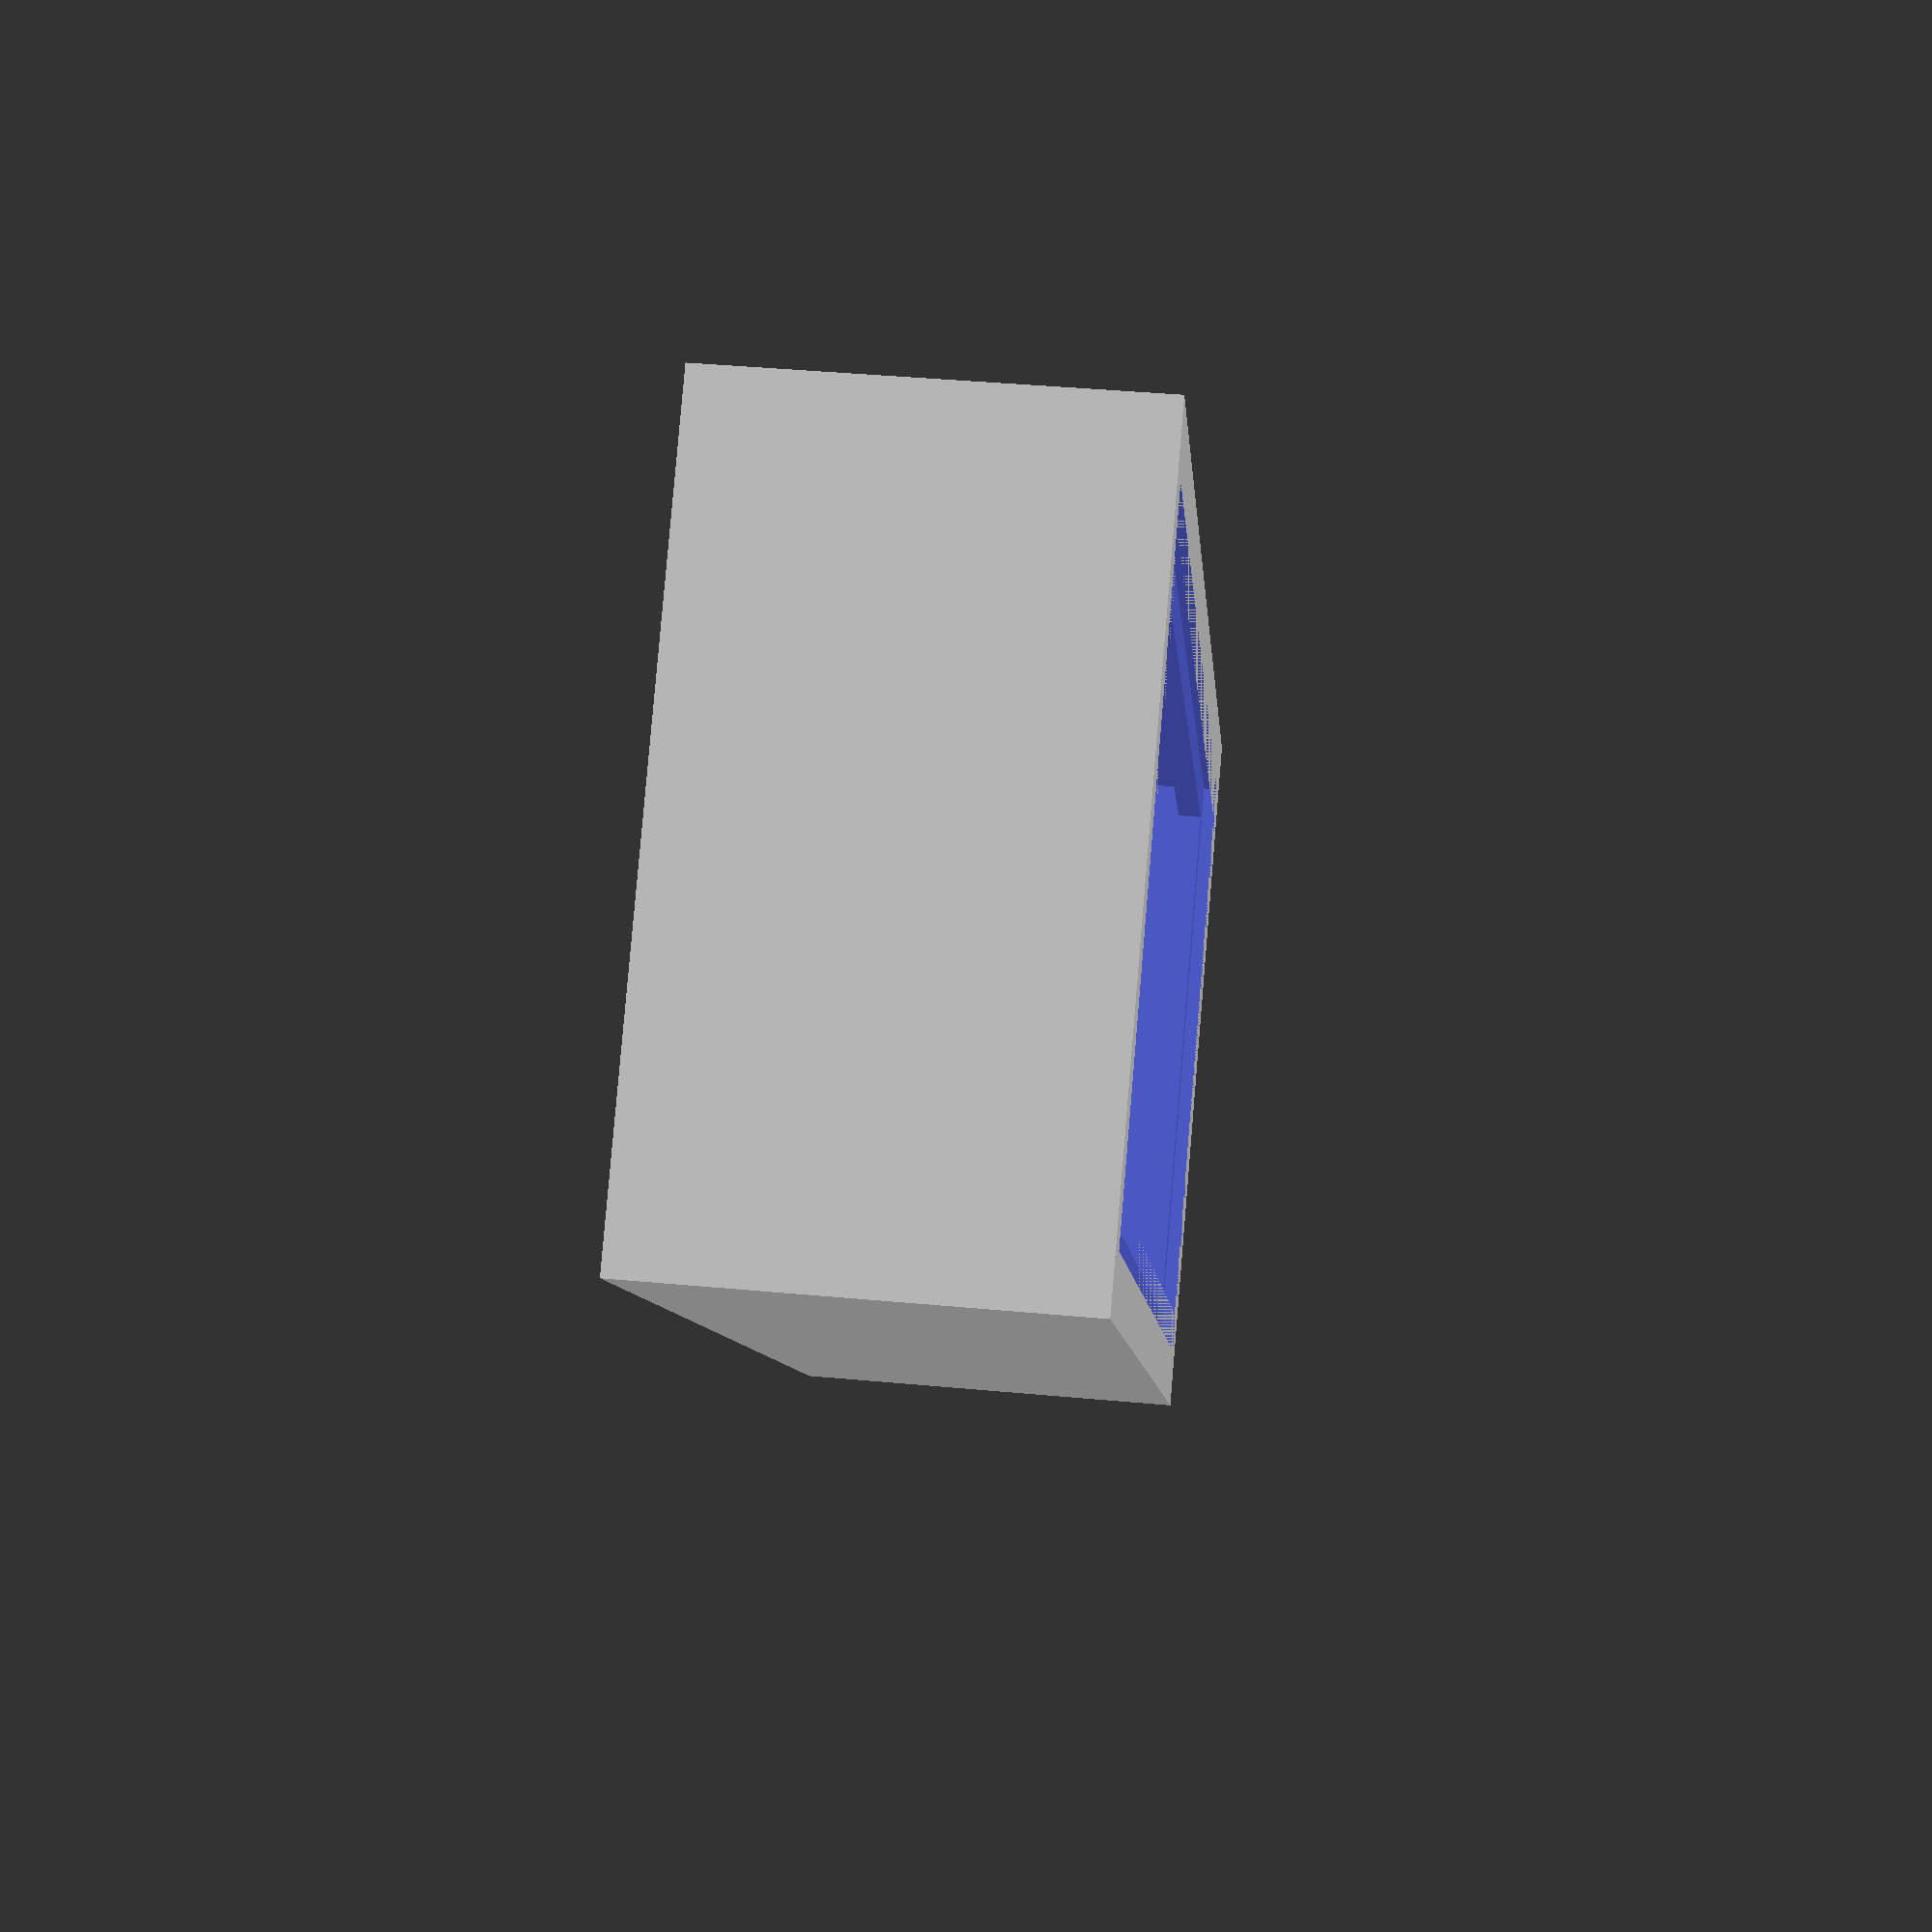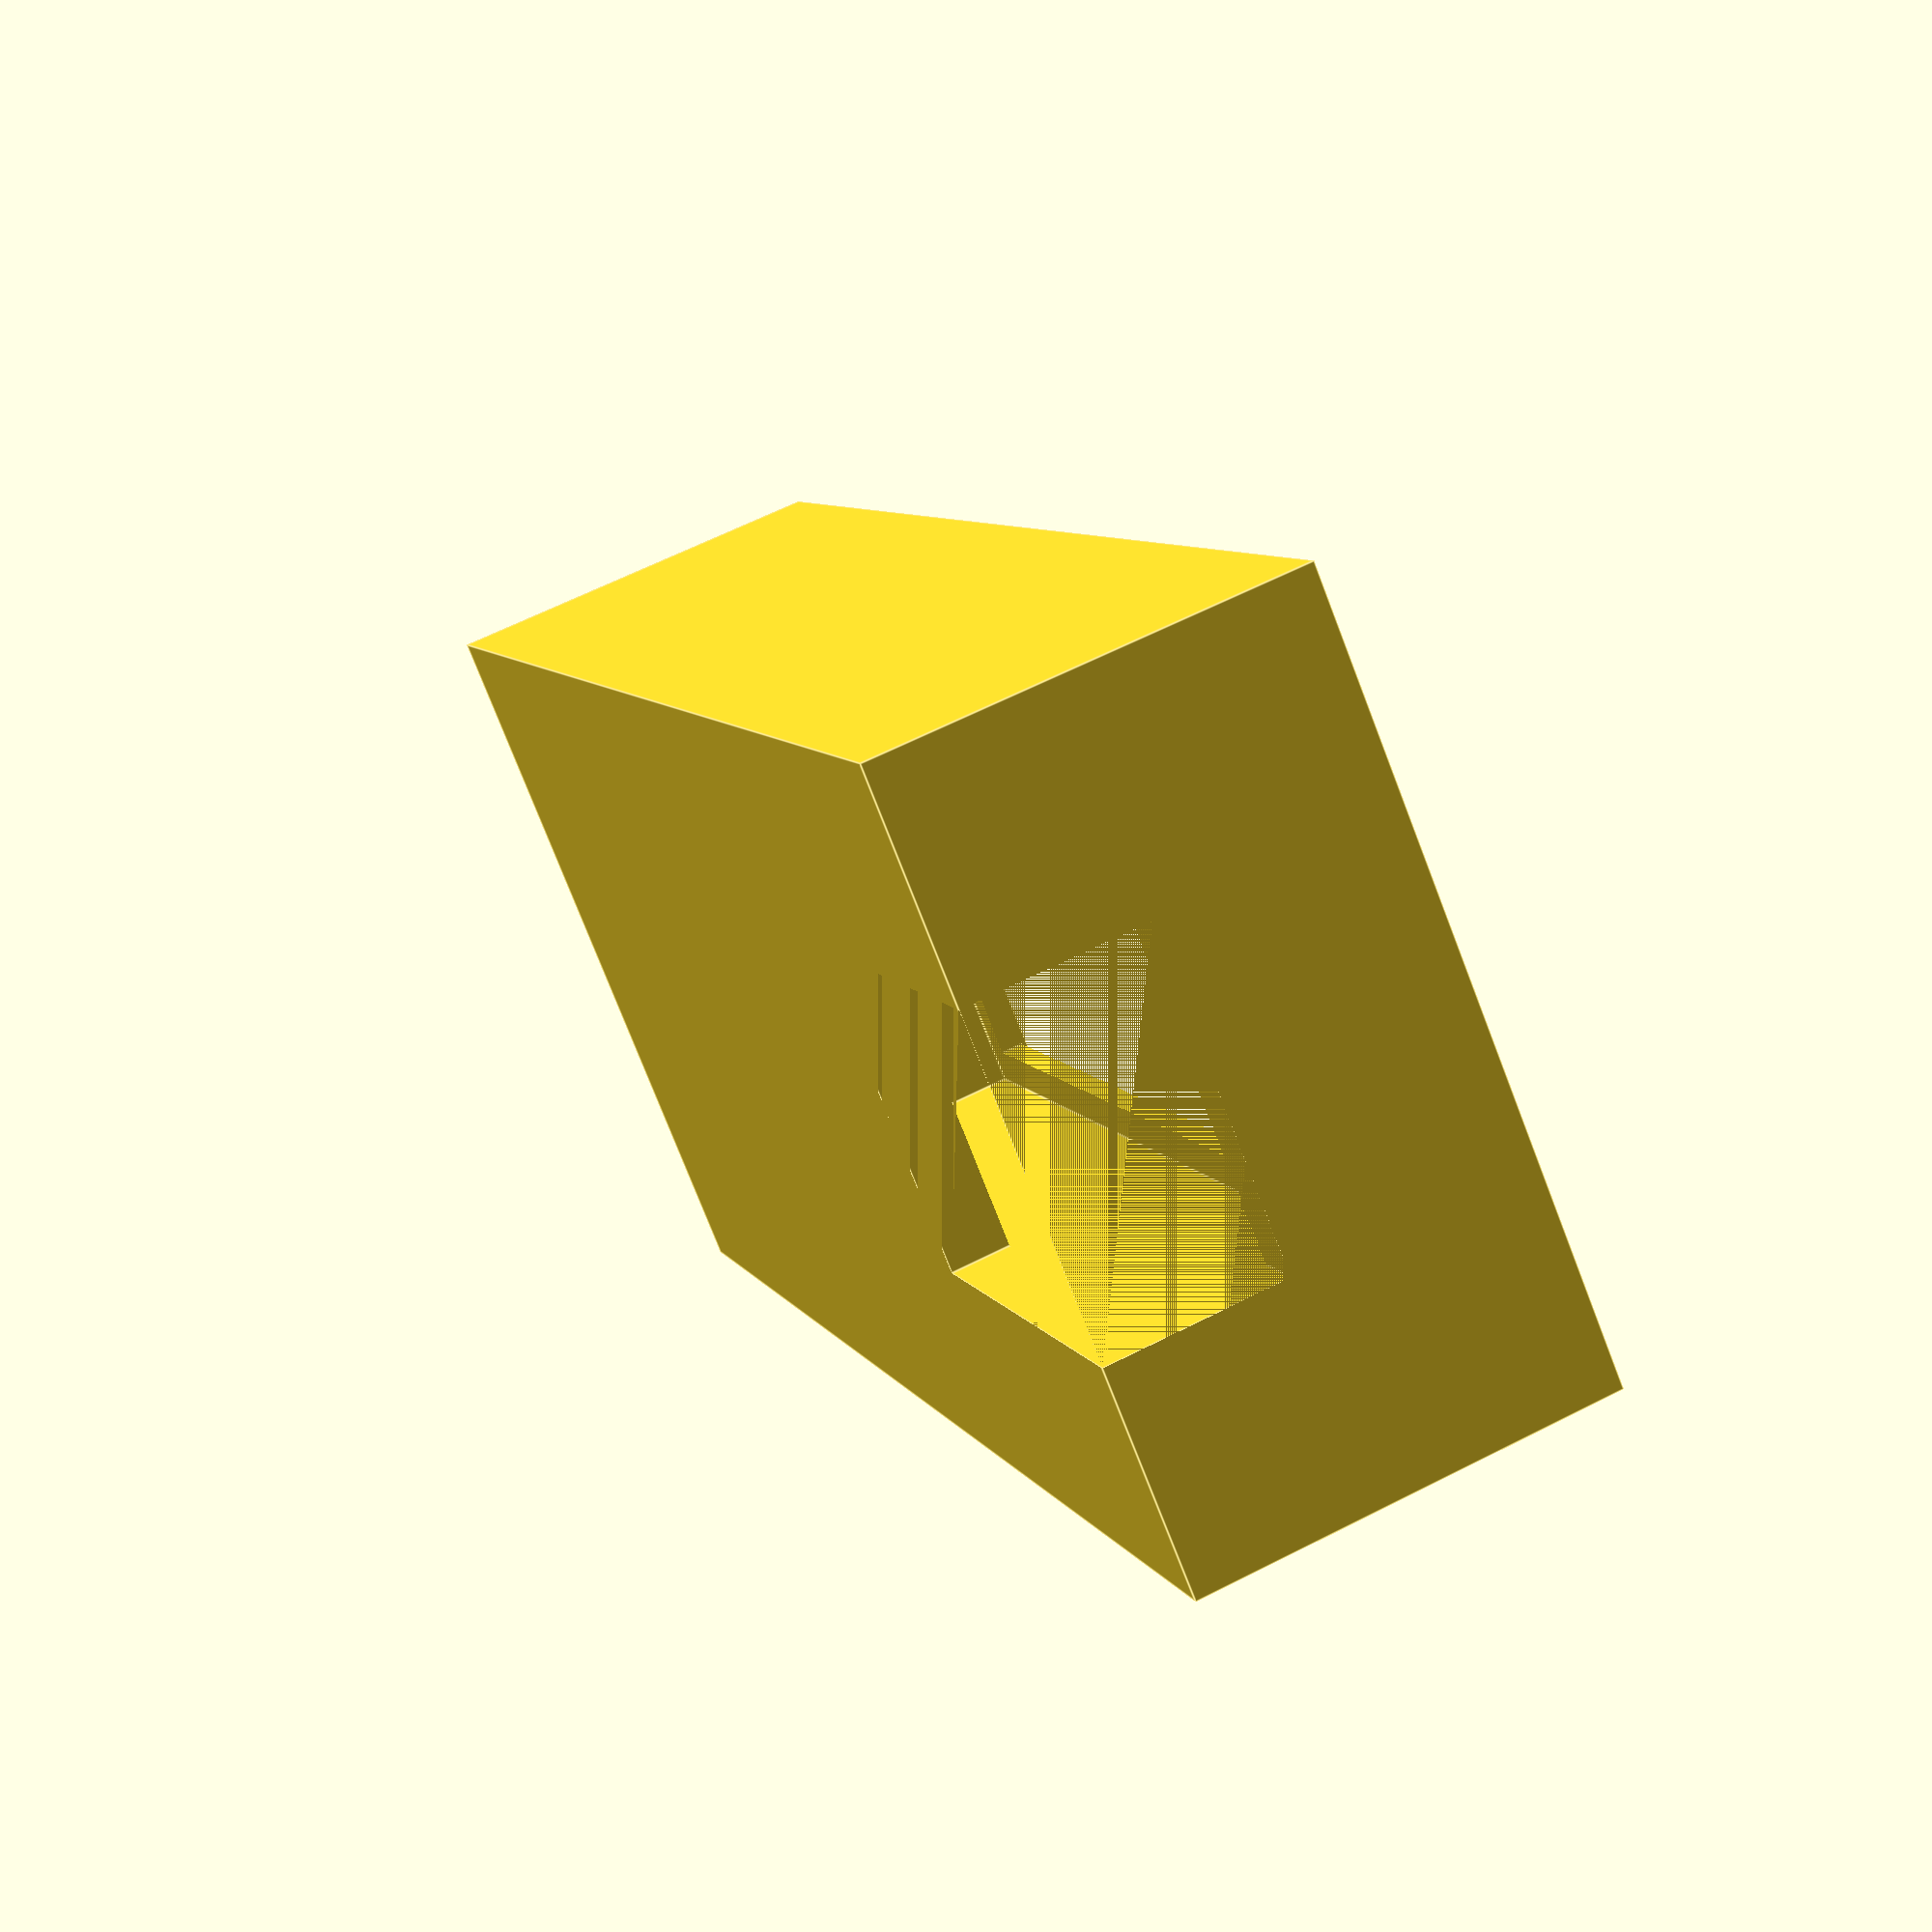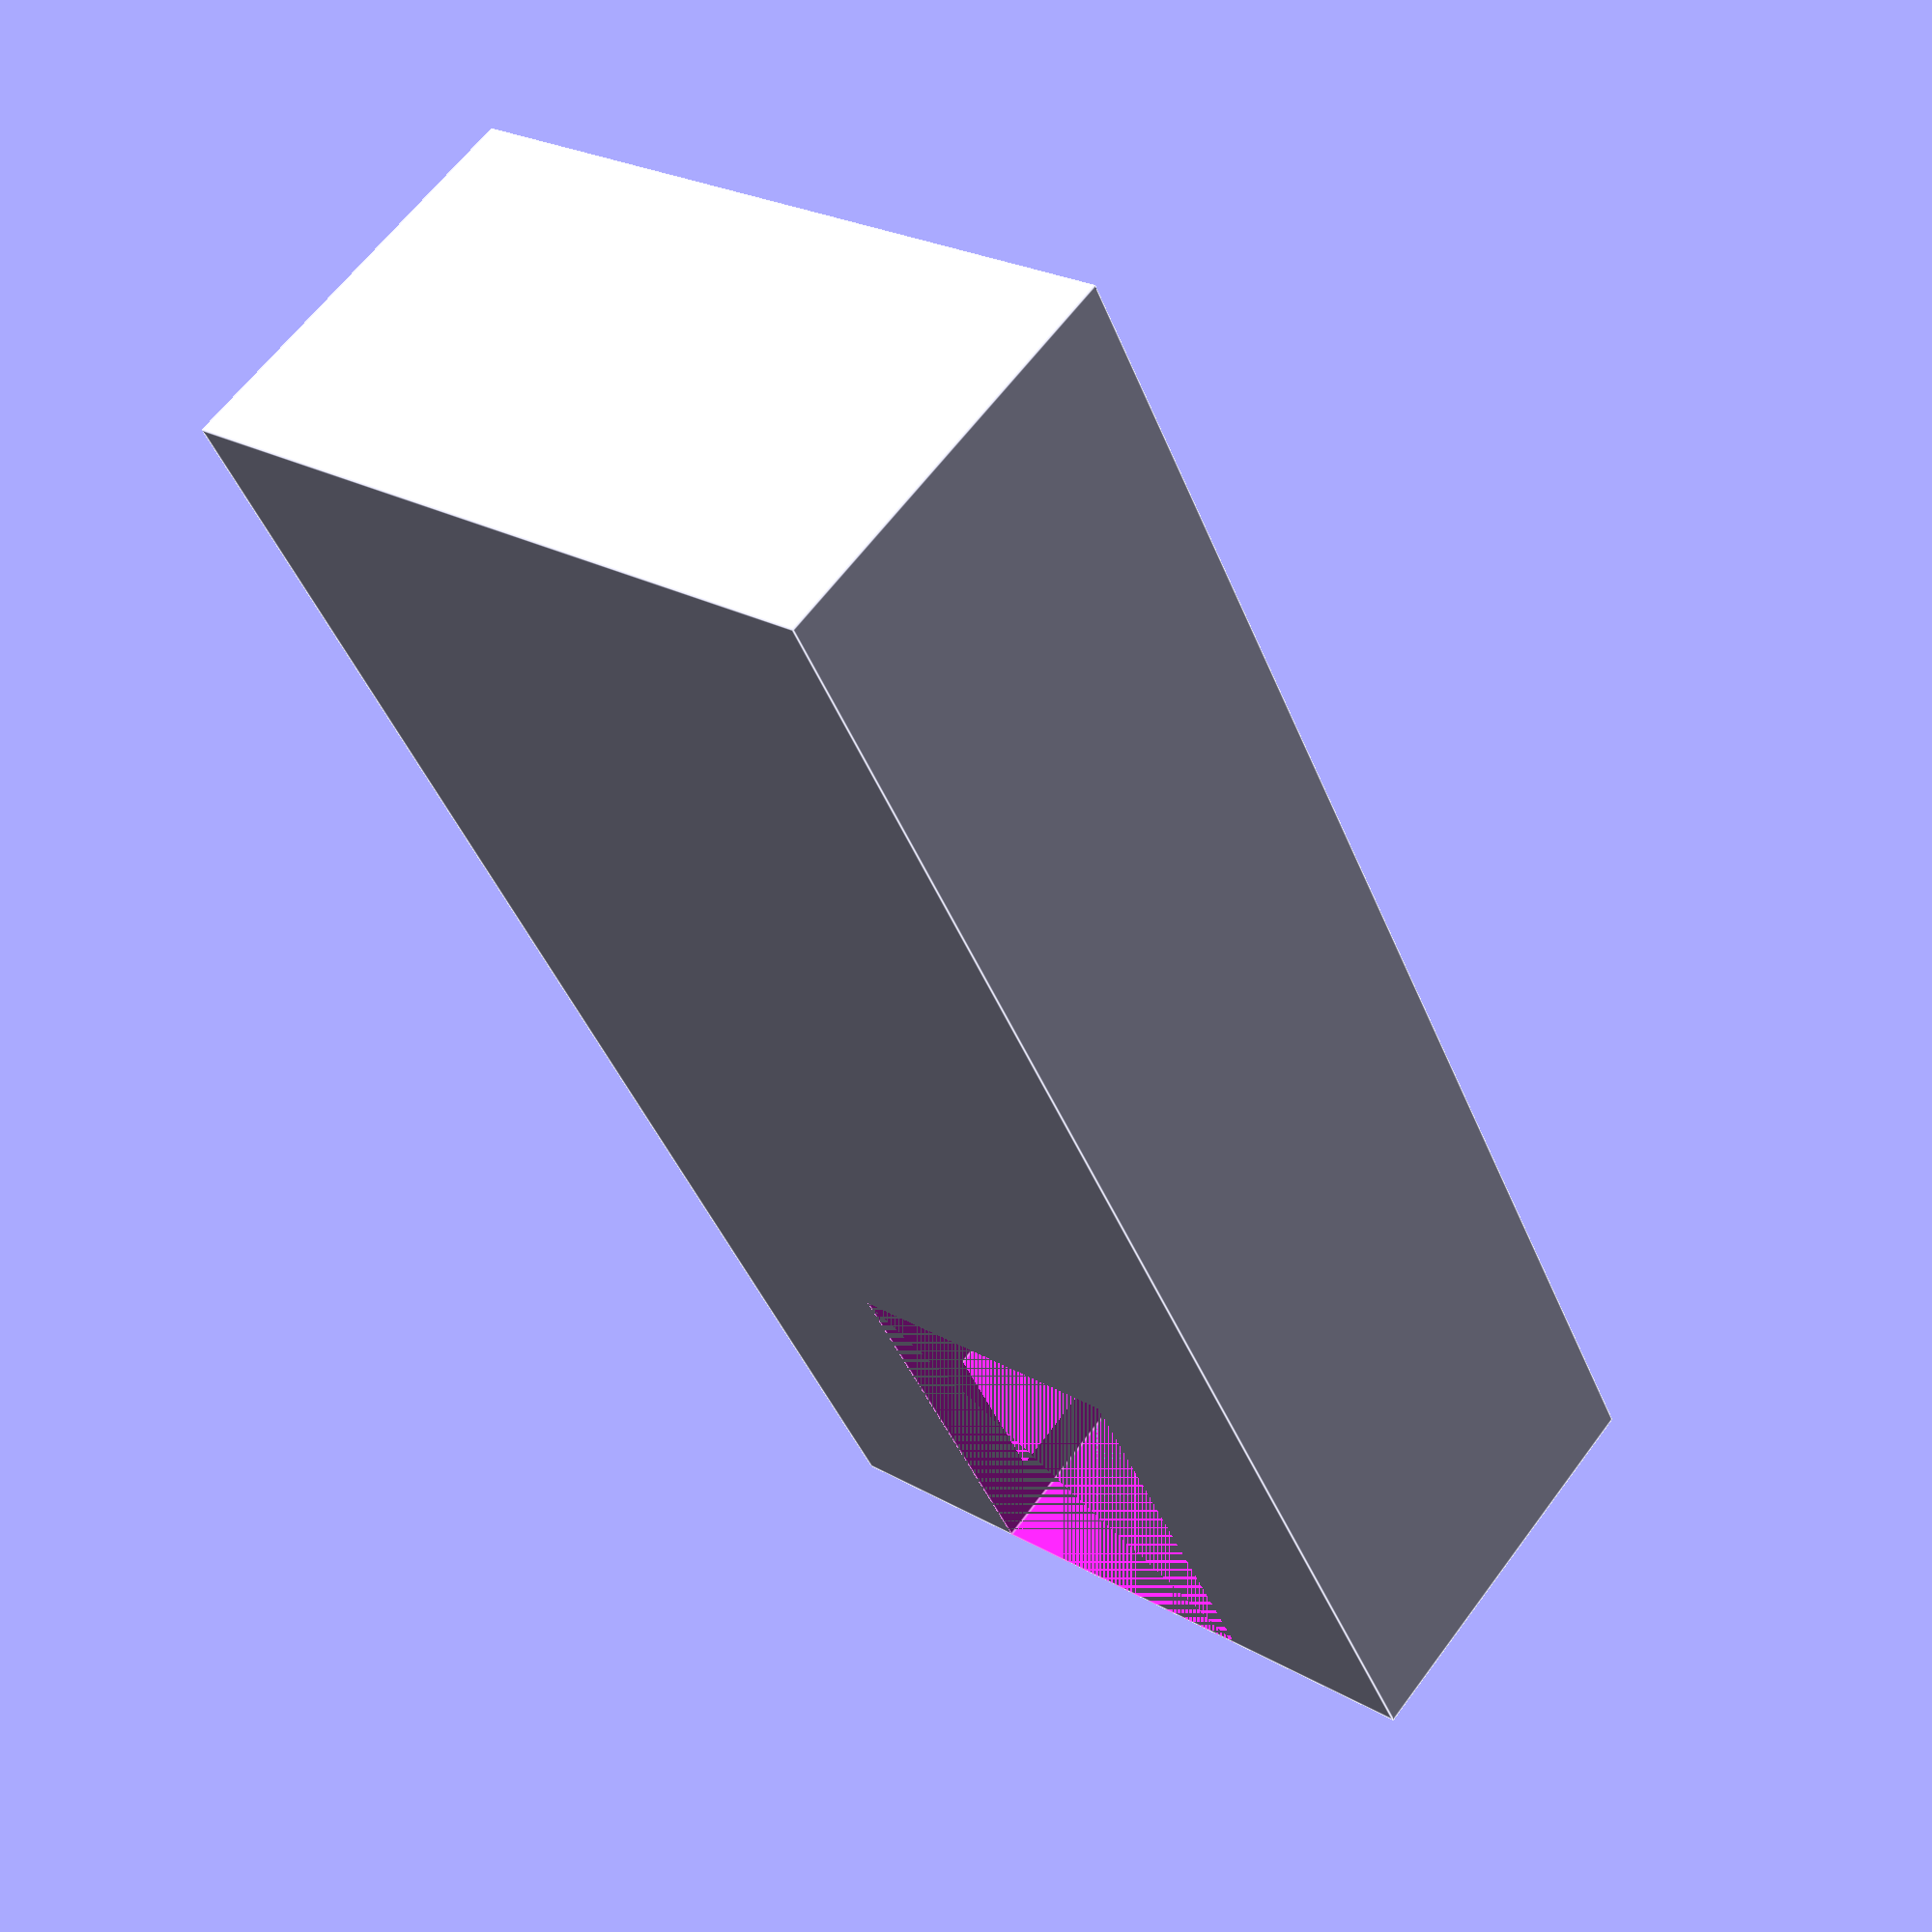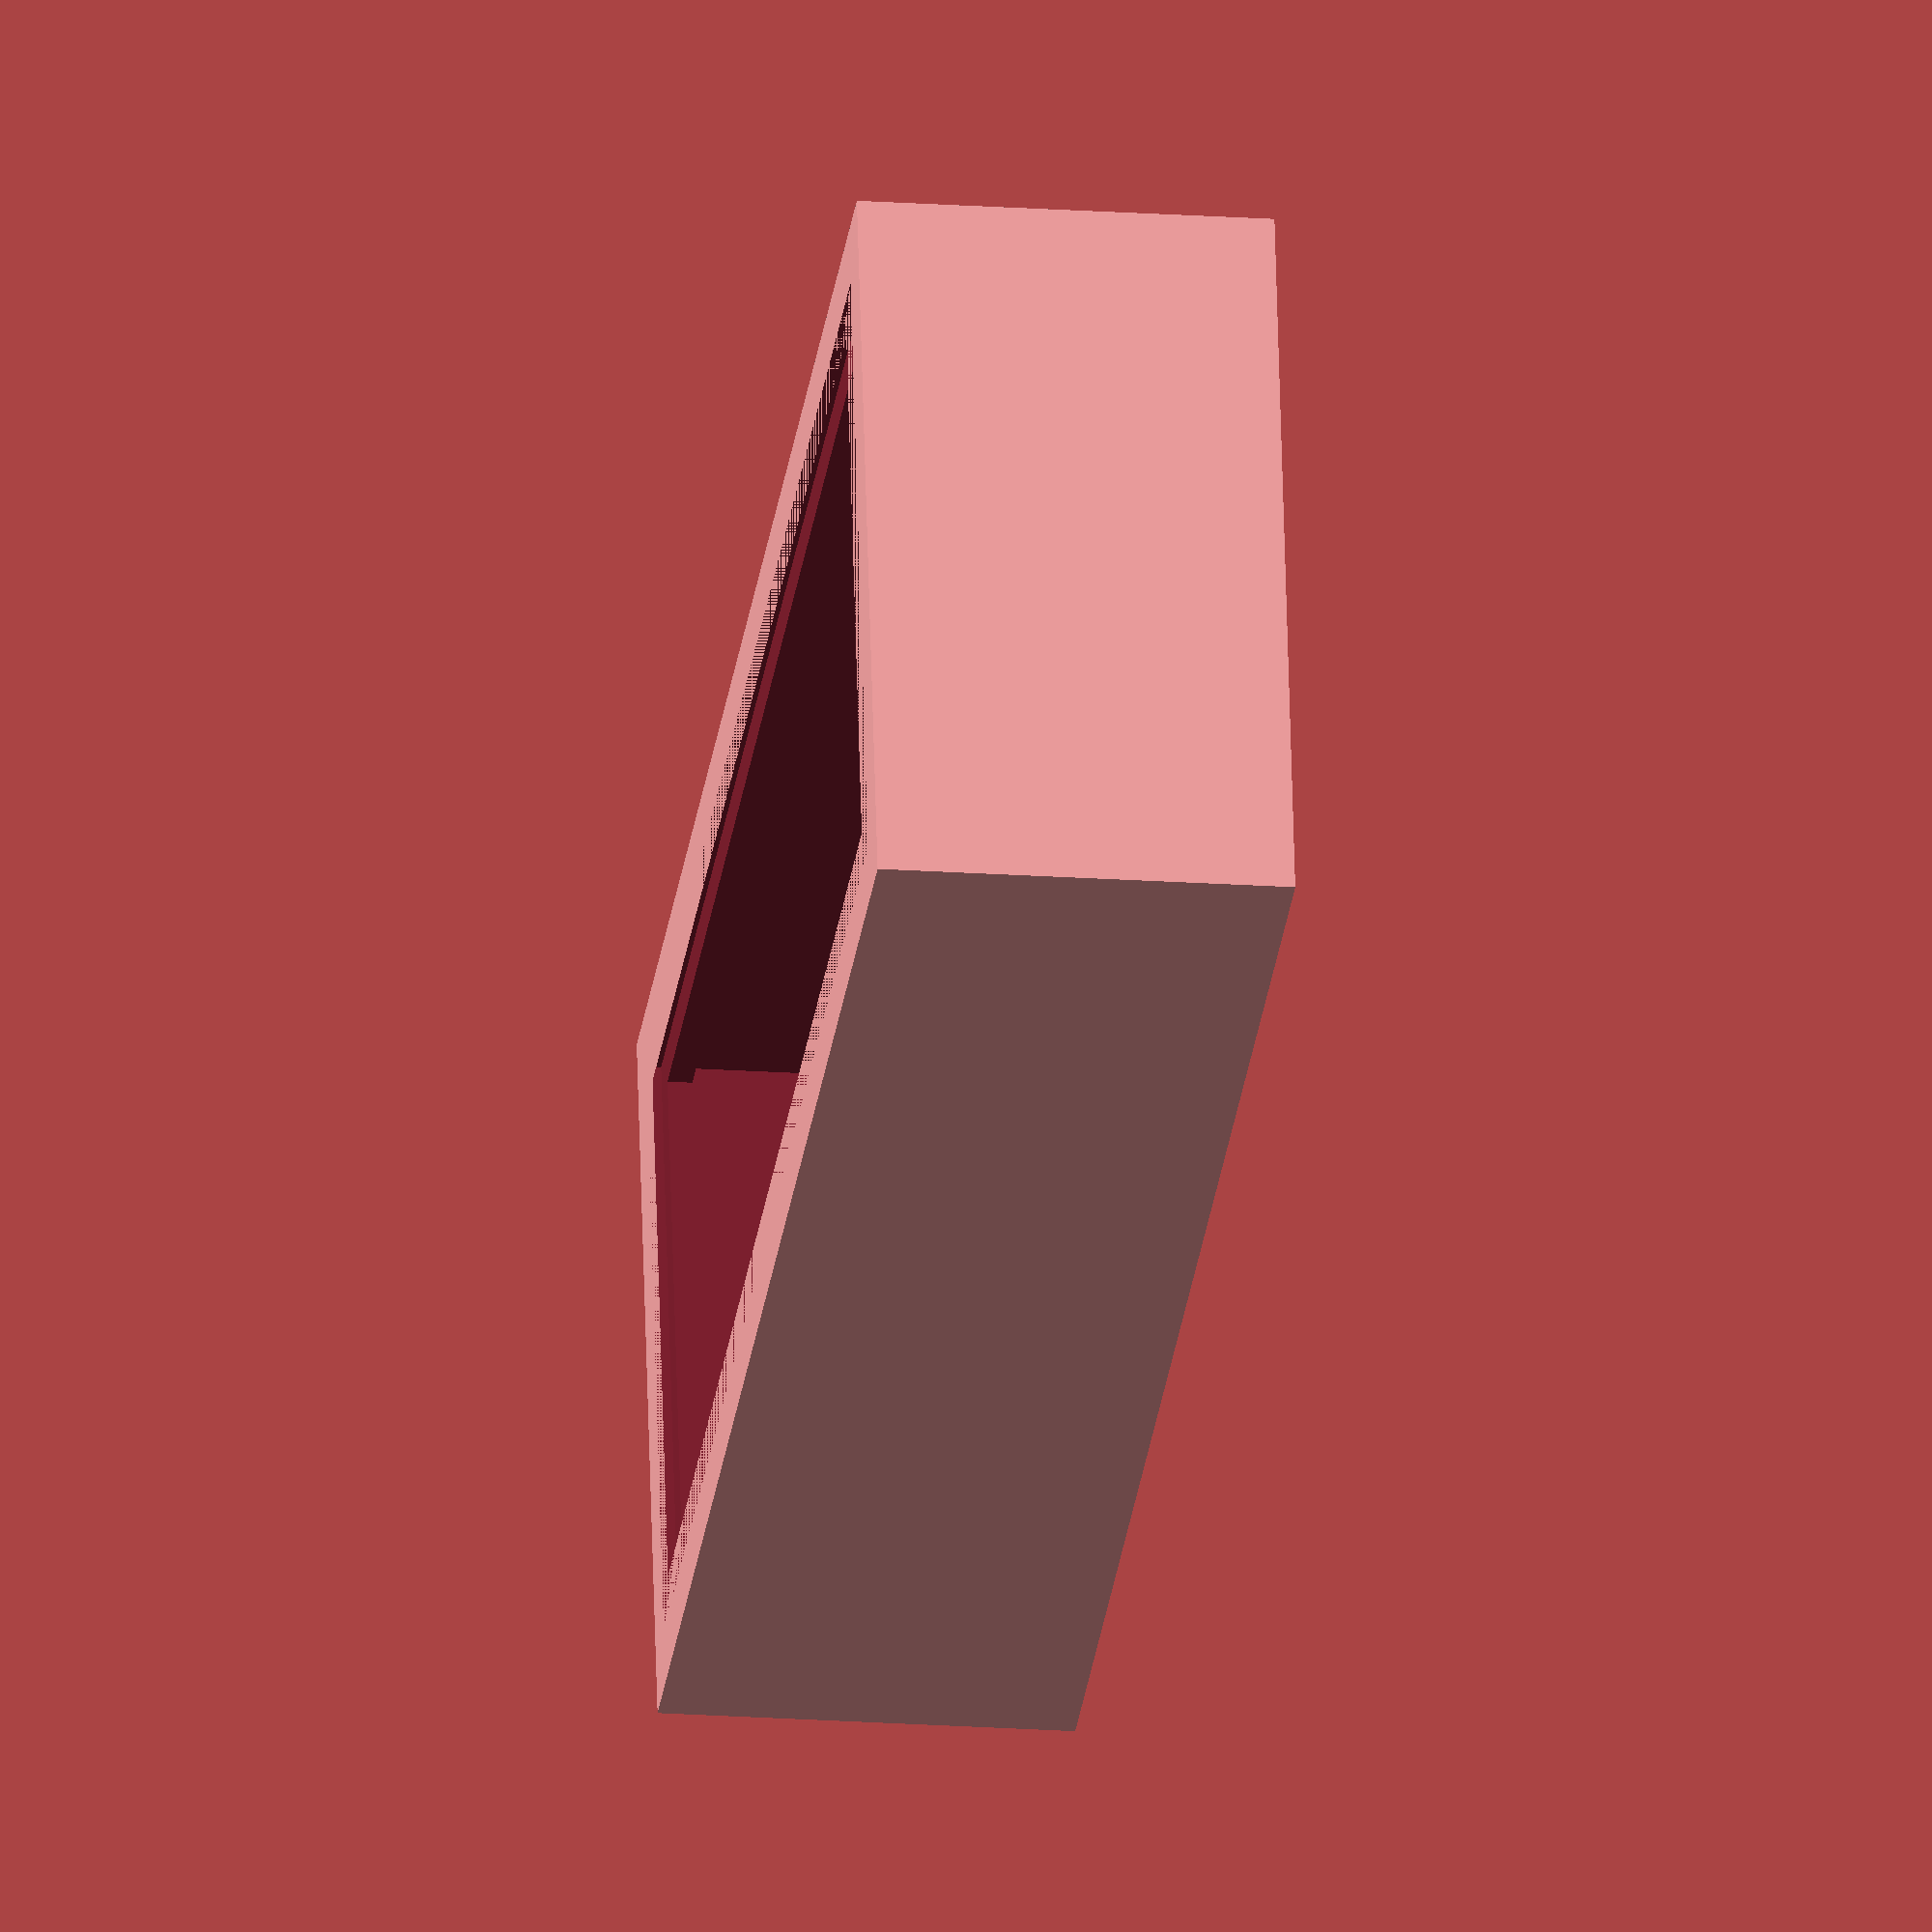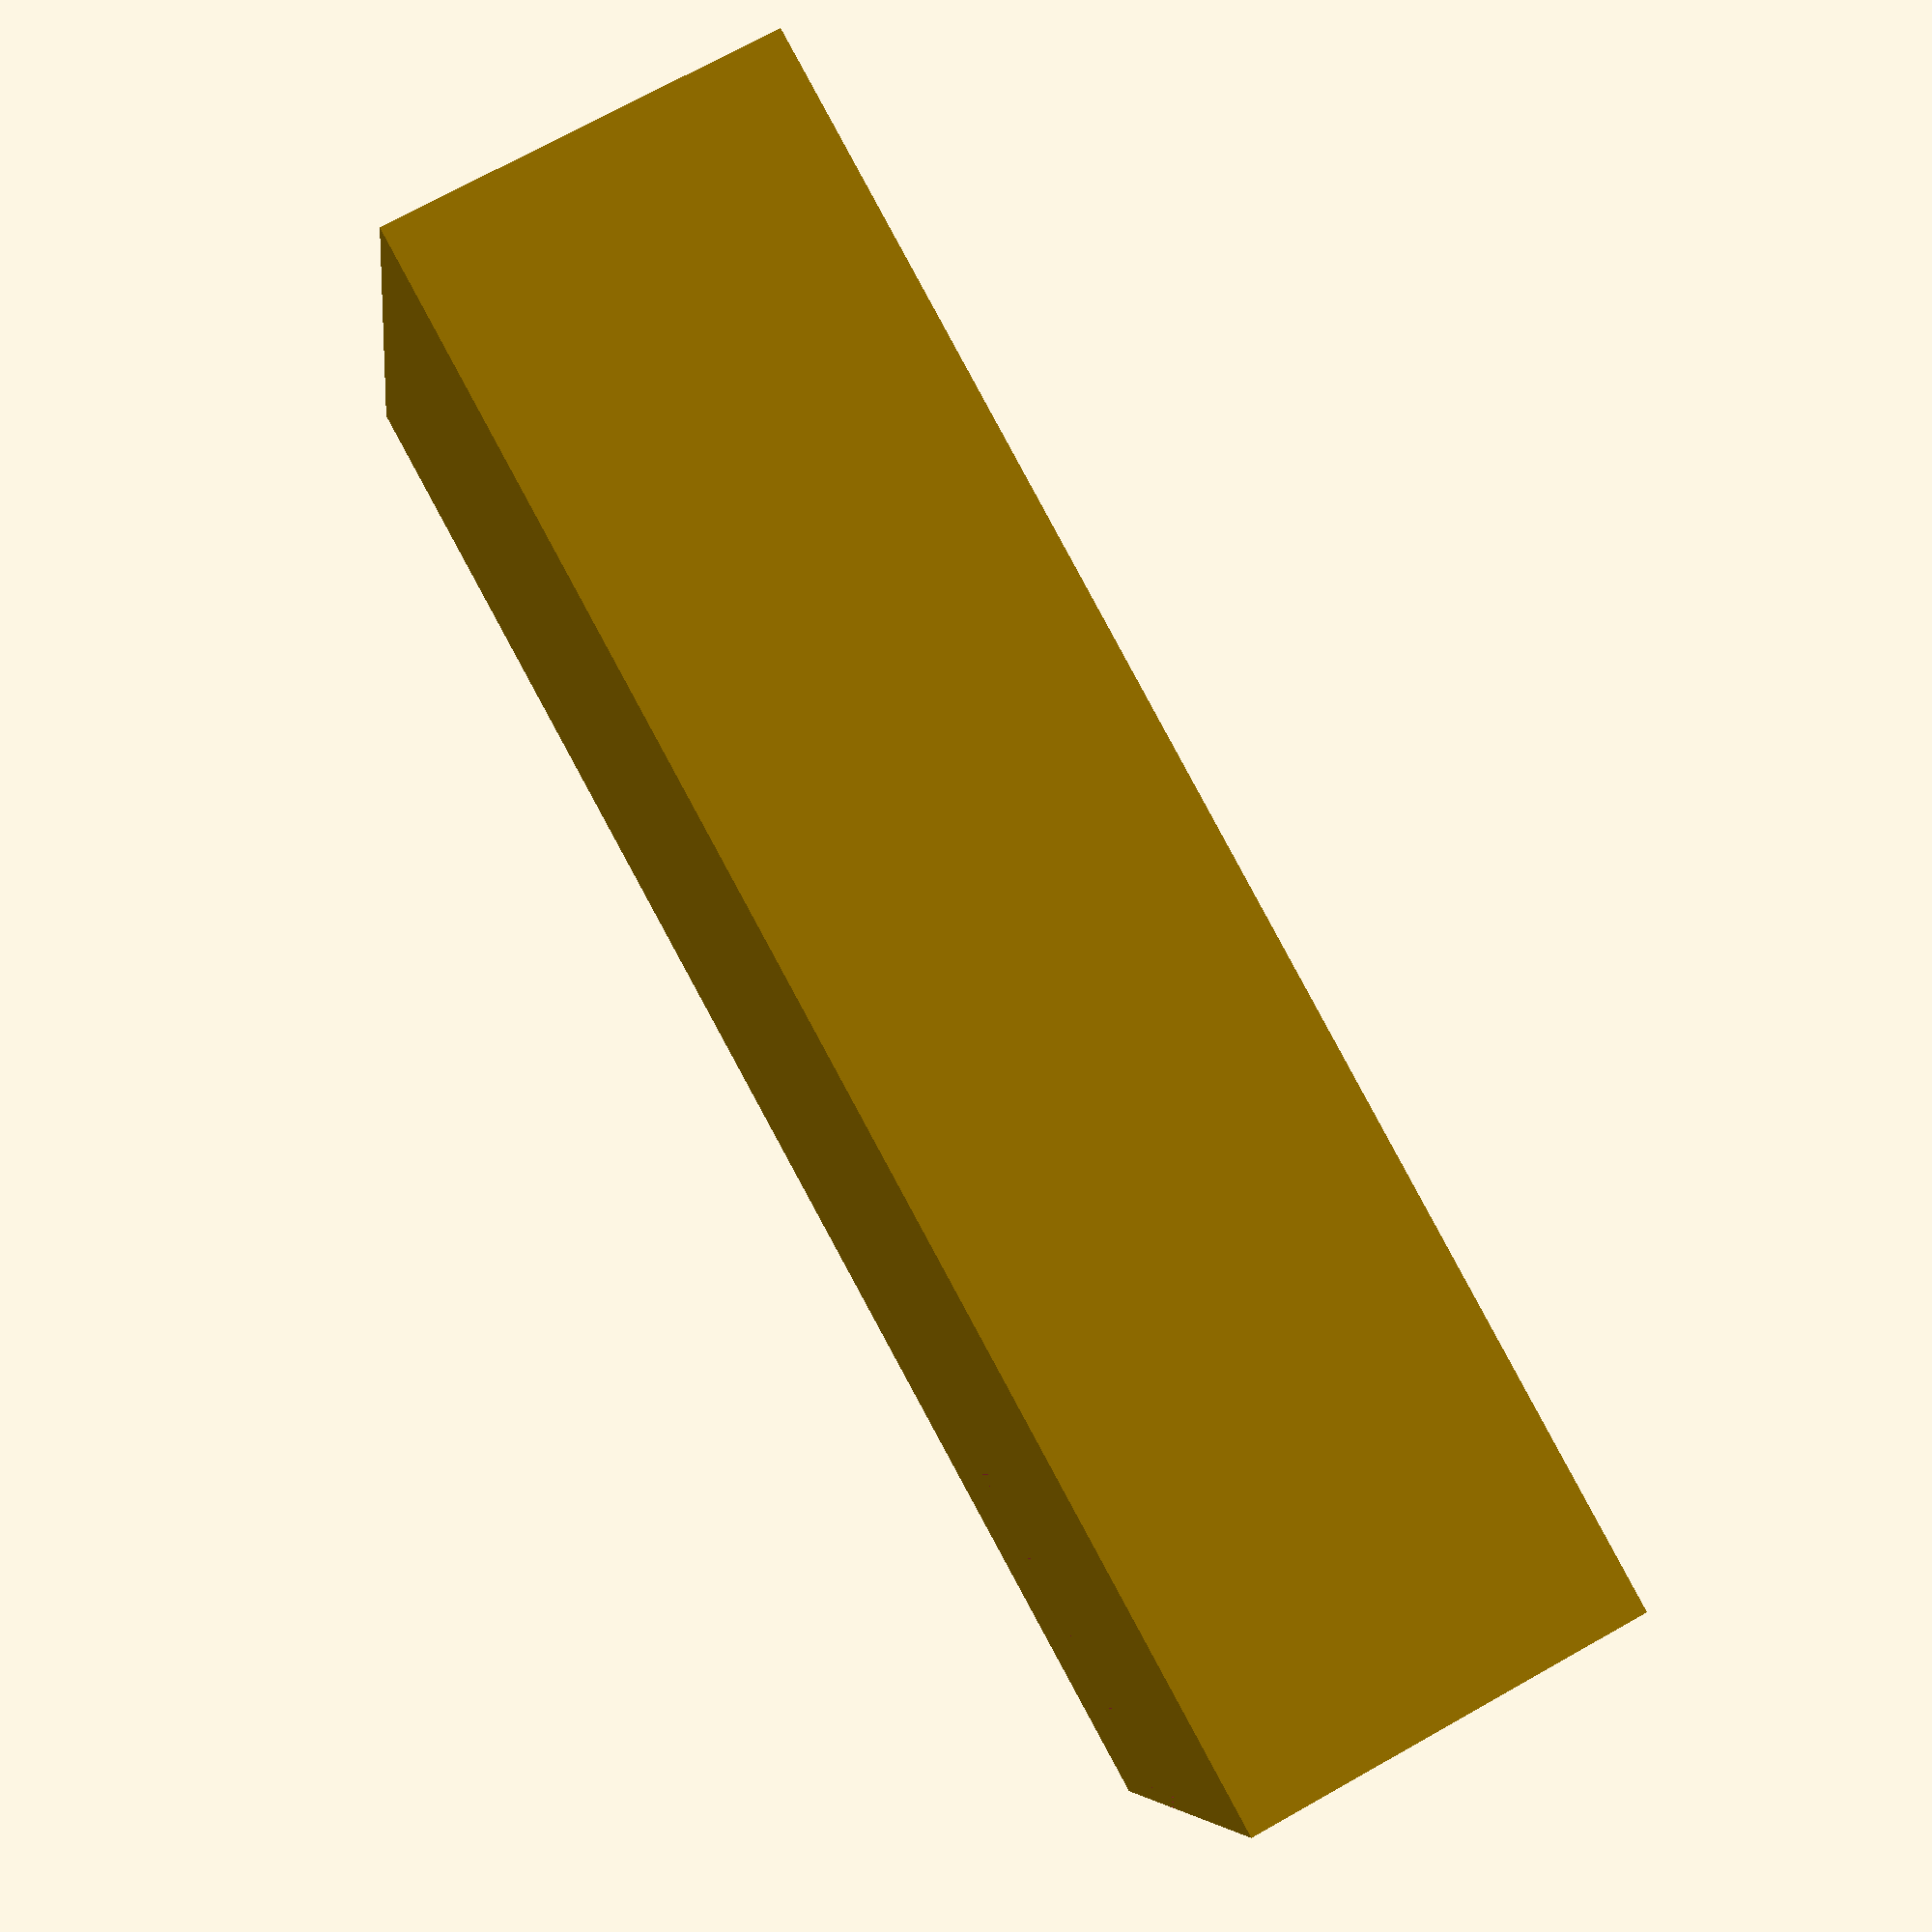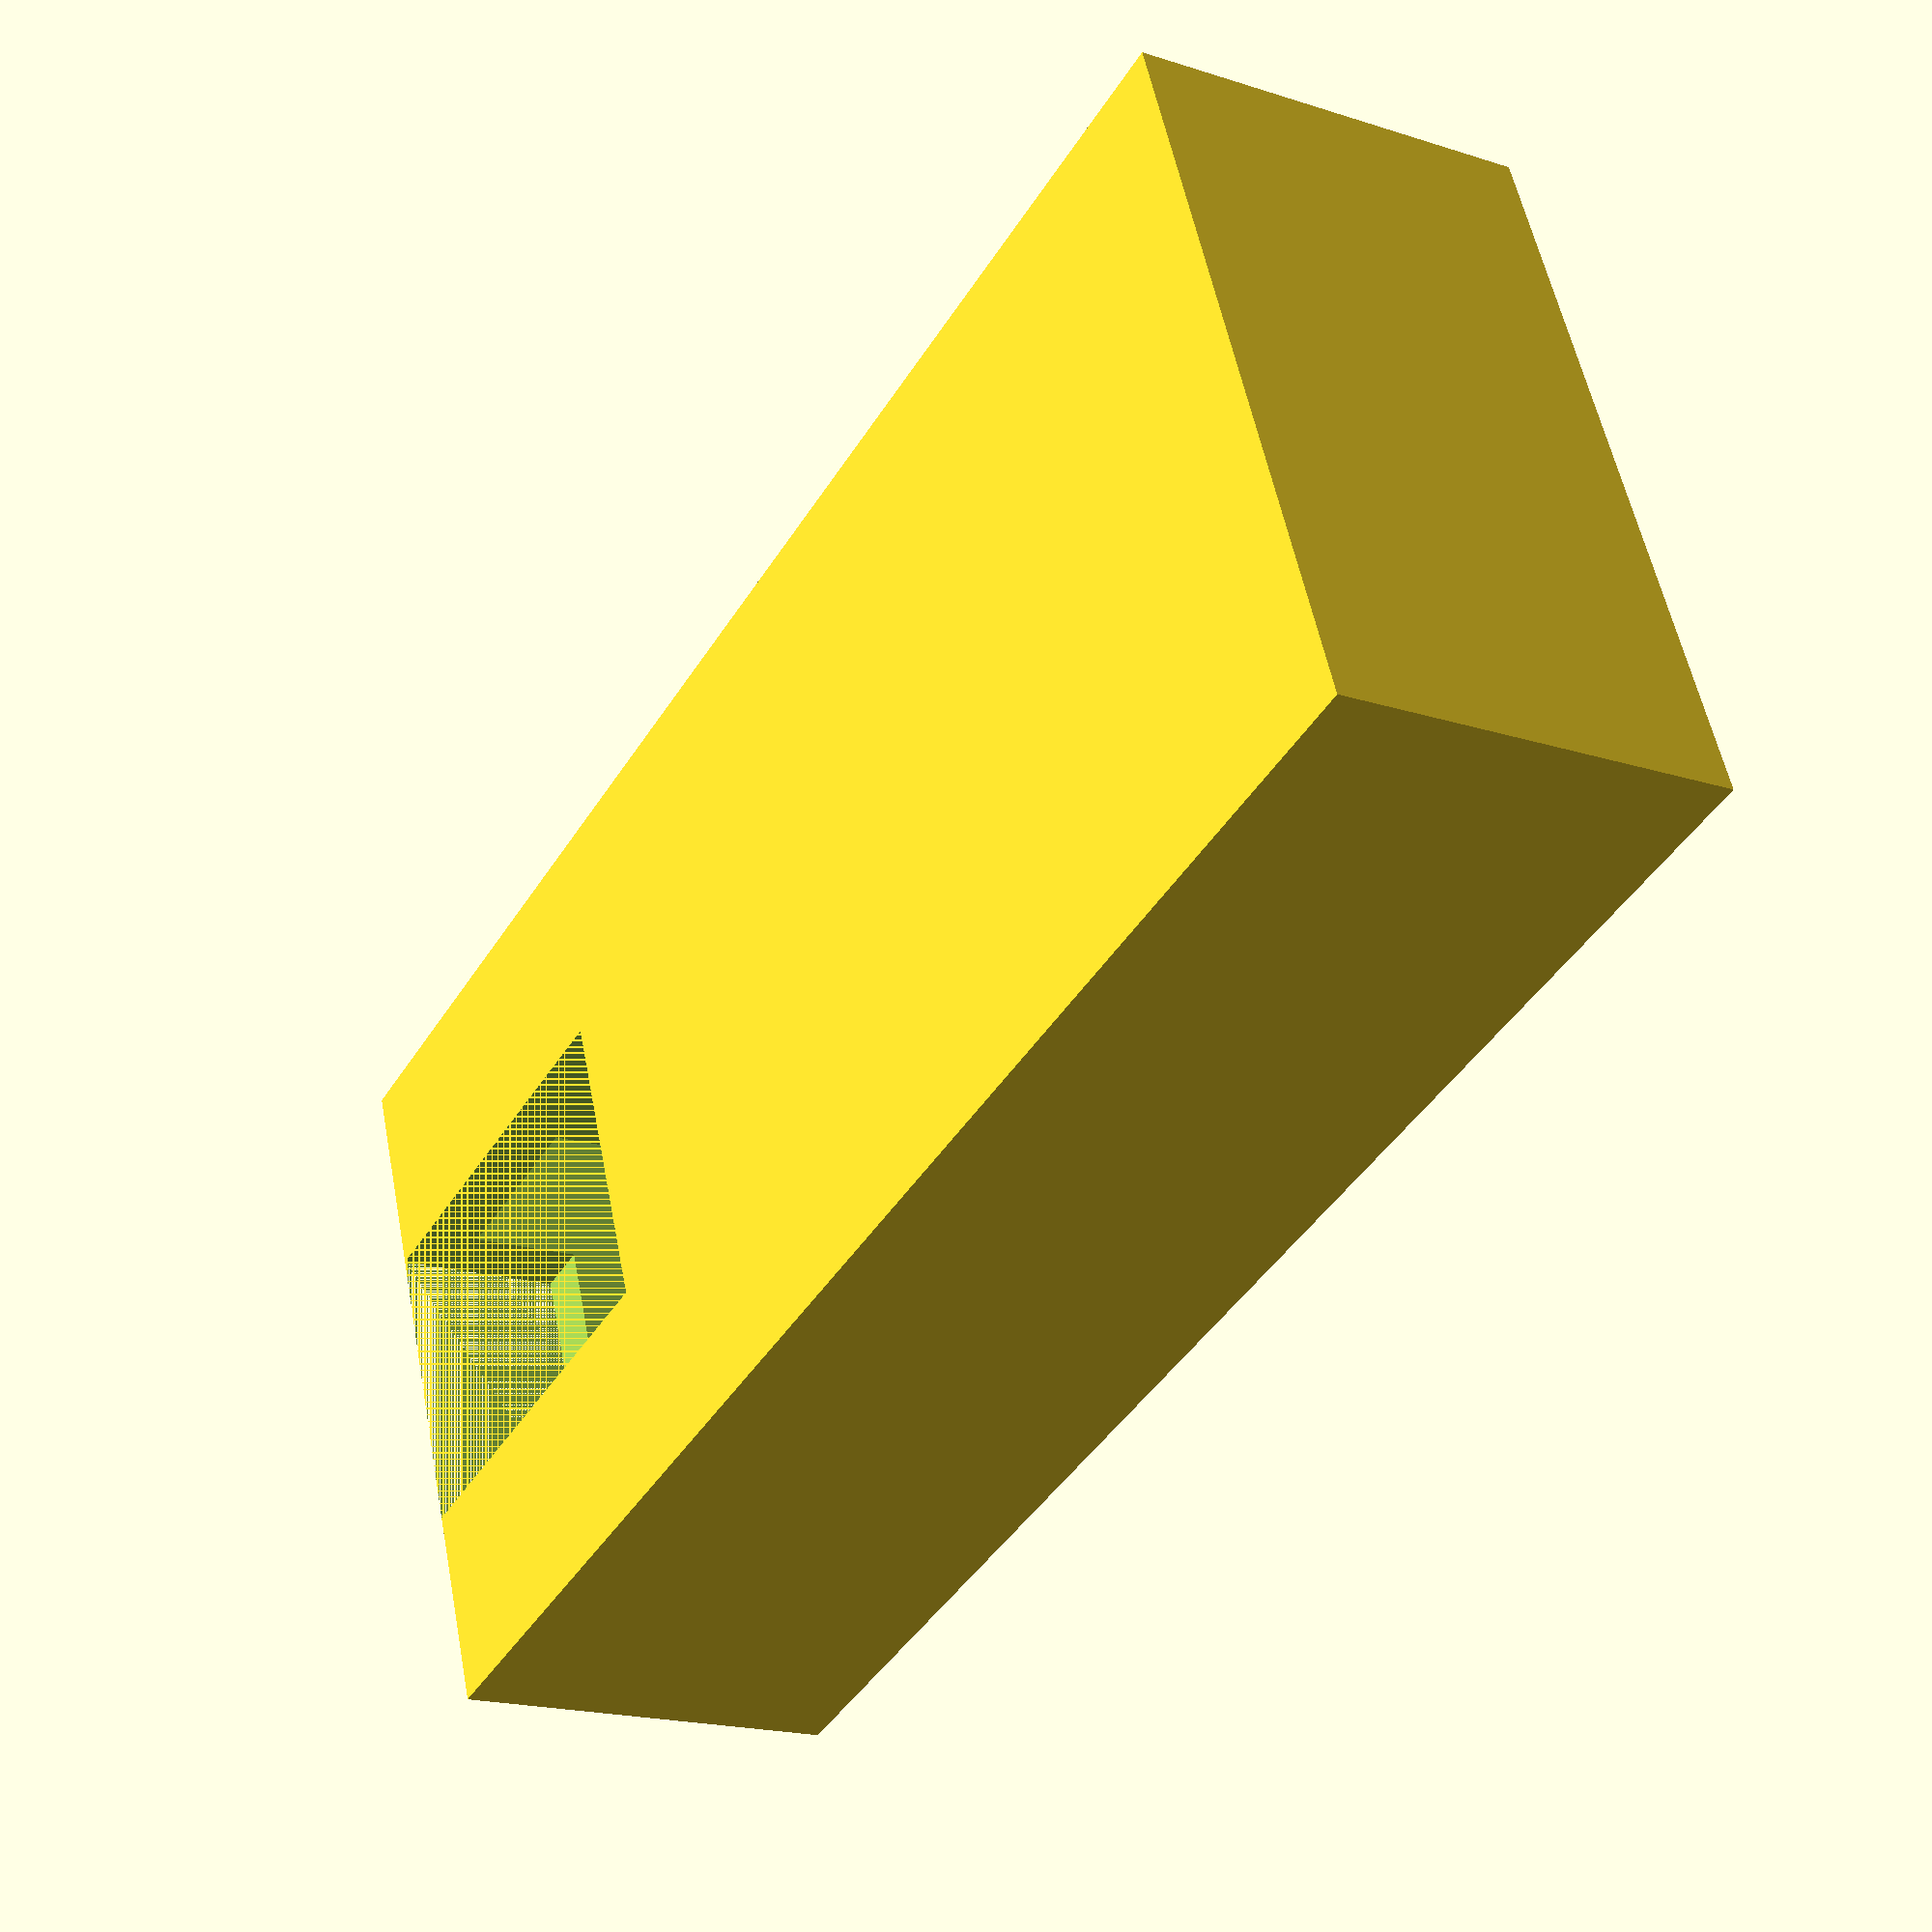
<openscad>
difference() {
    cube([38.575, 83.575, 21]); // main box
    translate([5,5,3]) cube([28.575,73.575,19]); // inside of box
    translate([11, 0,0]) cube([16.5,22,9]); // space for ethernet connector
    translate([3,3,21-0.75]) cube([32.575,77.575,0.75]); // top of ledge
    translate([3,3,3]) cube ([32.575,77.575,16]); // bottom of ledge
}

</openscad>
<views>
elev=317.6 azim=319.8 roll=276.3 proj=p view=wireframe
elev=298.0 azim=141.5 roll=242.5 proj=p view=edges
elev=296.7 azim=26.0 roll=216.5 proj=p view=edges
elev=198.8 azim=258.4 roll=97.7 proj=o view=solid
elev=107.9 azim=257.0 roll=299.3 proj=p view=wireframe
elev=18.6 azim=290.7 roll=238.3 proj=p view=wireframe
</views>
